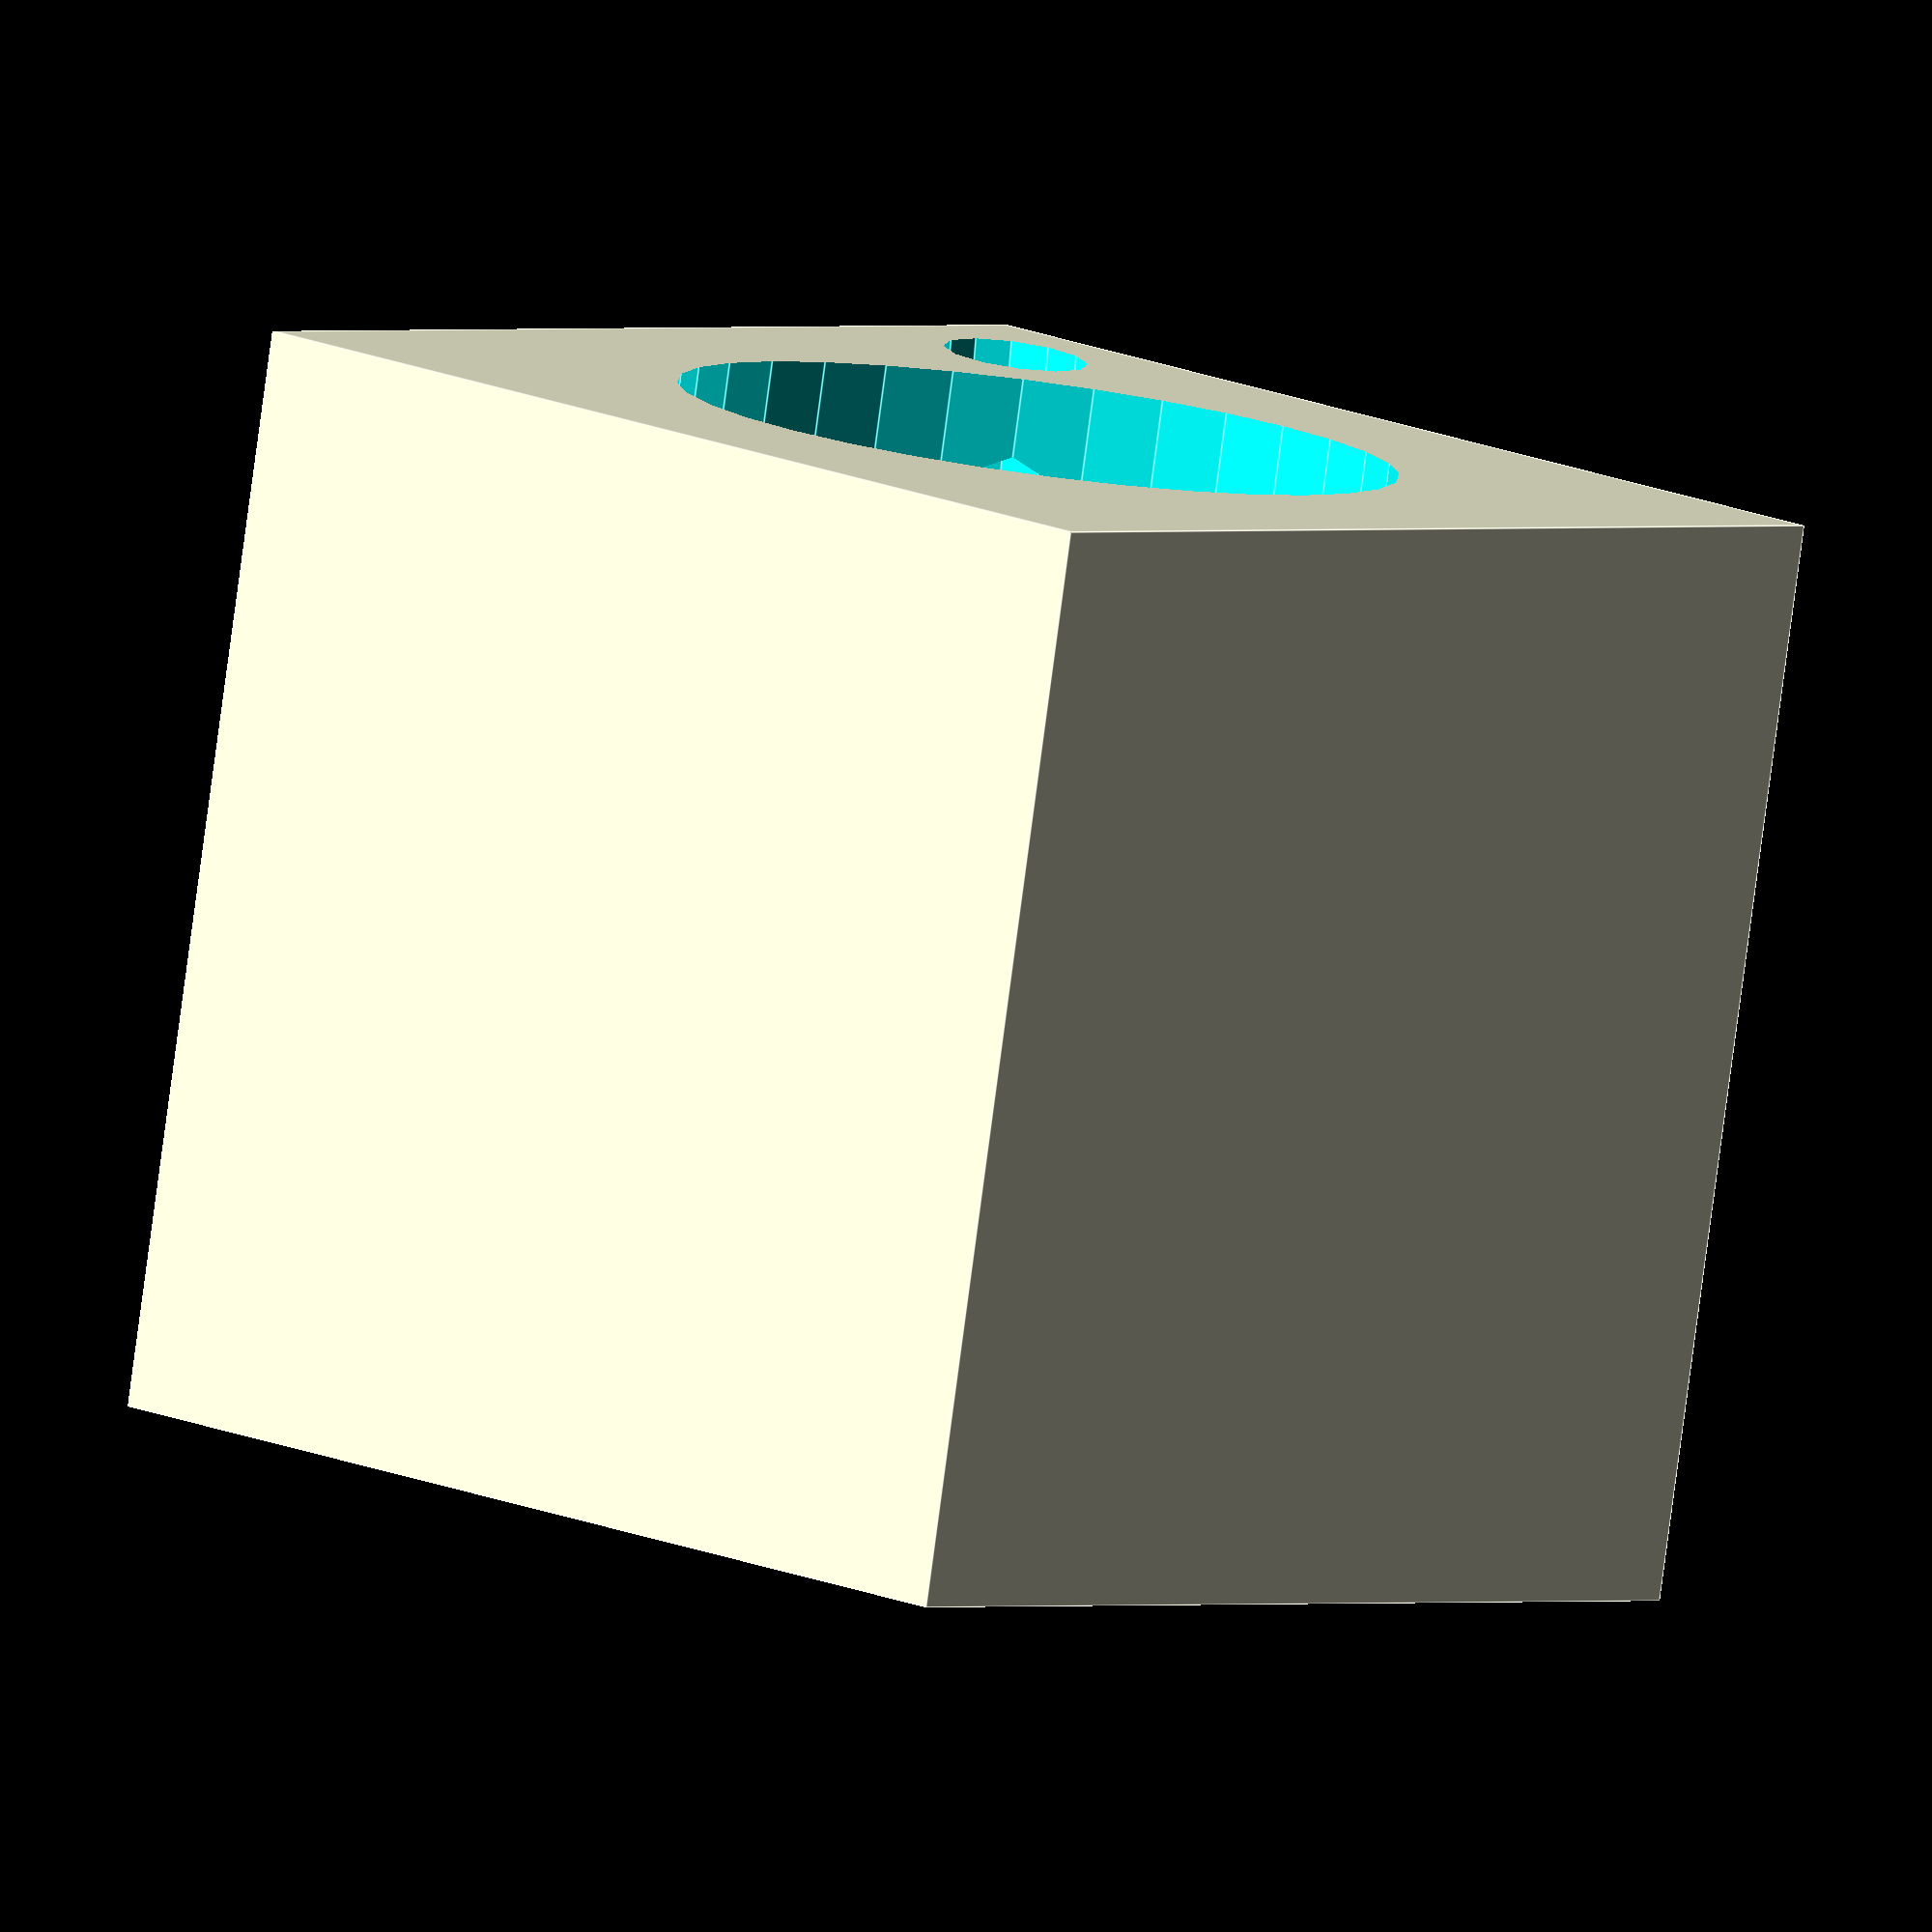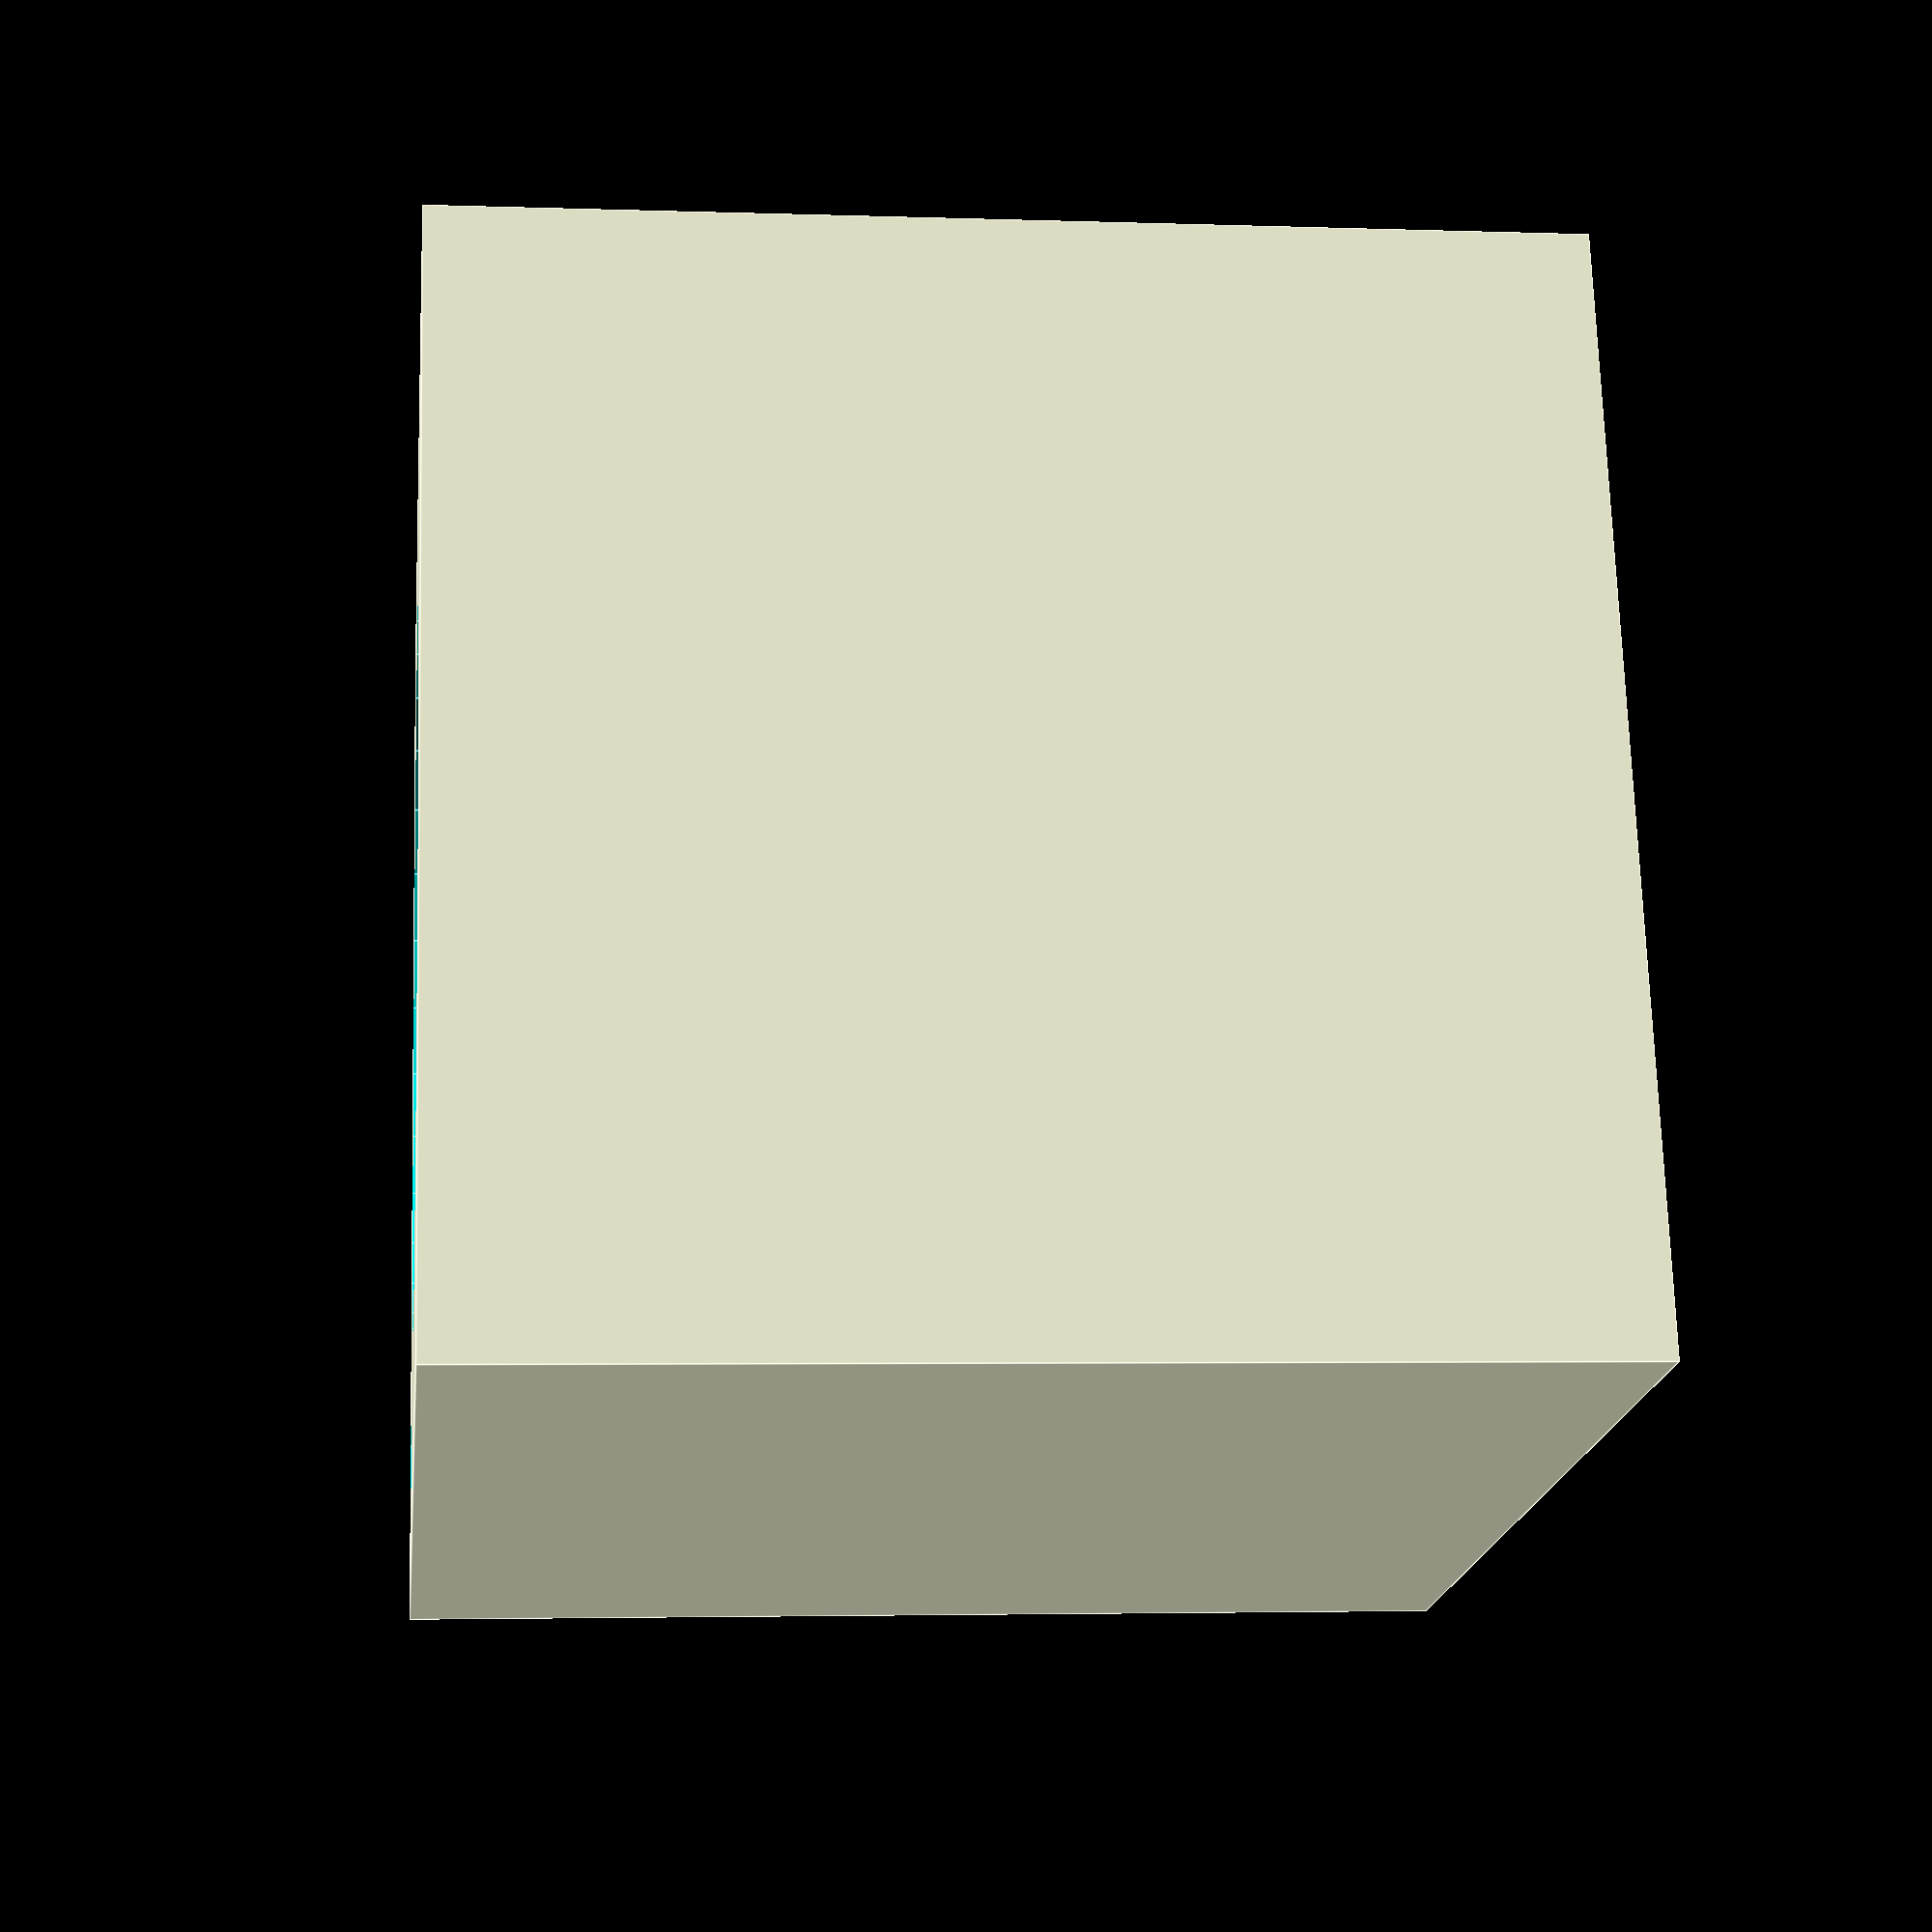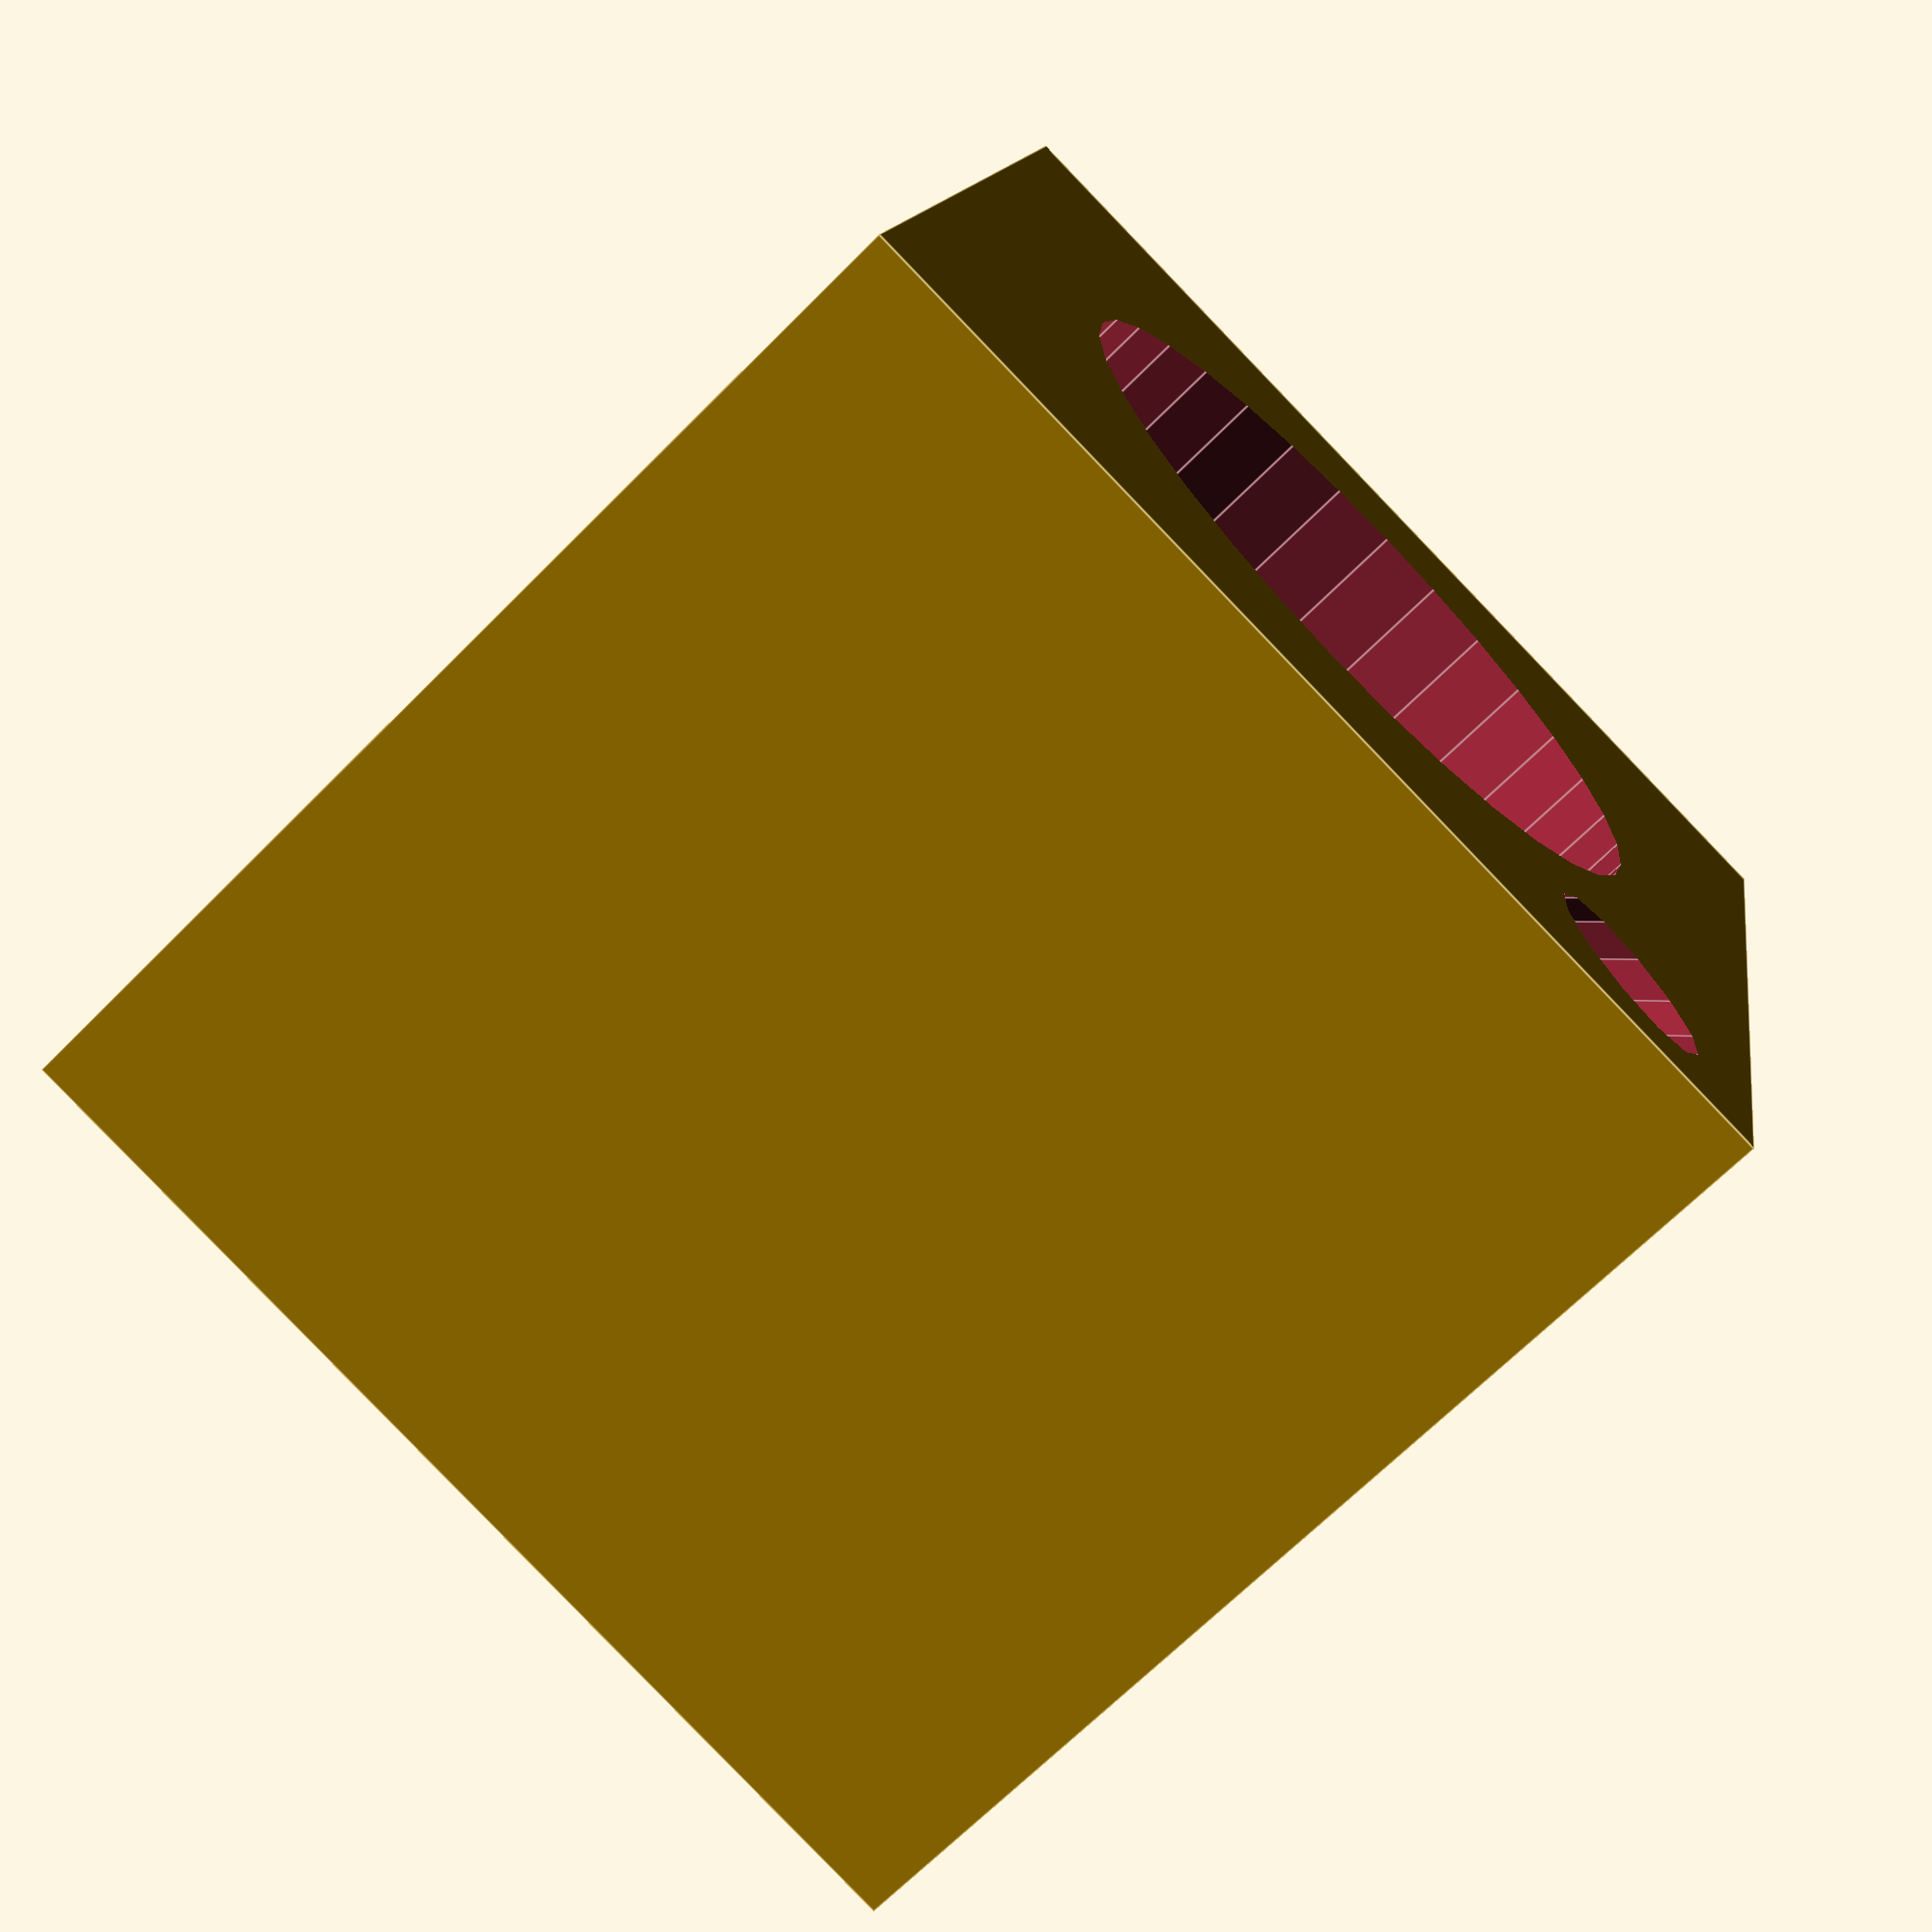
<openscad>

difference() {
    cube(15, center=true);
    cylinder(16, r=5, $fn=32, center=true);
    rotate([0, 45, 45]) {
        cylinder(30, r=1, $fn=12, center=true);
    }
}

</openscad>
<views>
elev=262.6 azim=132.6 roll=187.6 proj=o view=edges
elev=3.5 azim=164.6 roll=83.3 proj=p view=edges
elev=248.0 azim=168.1 roll=44.8 proj=p view=edges
</views>
